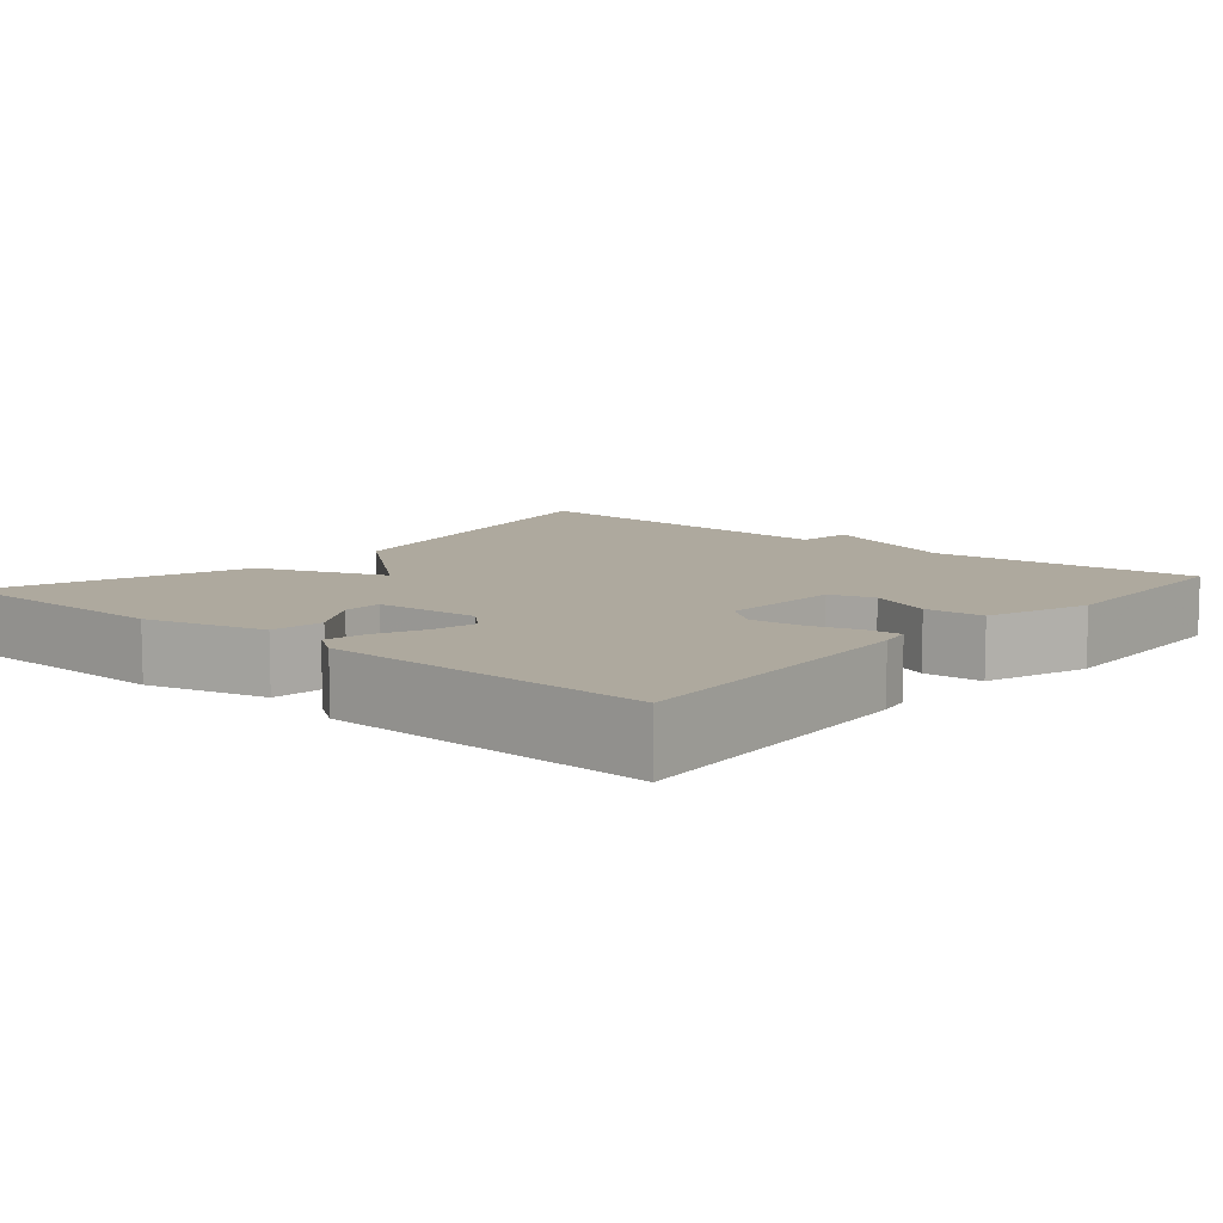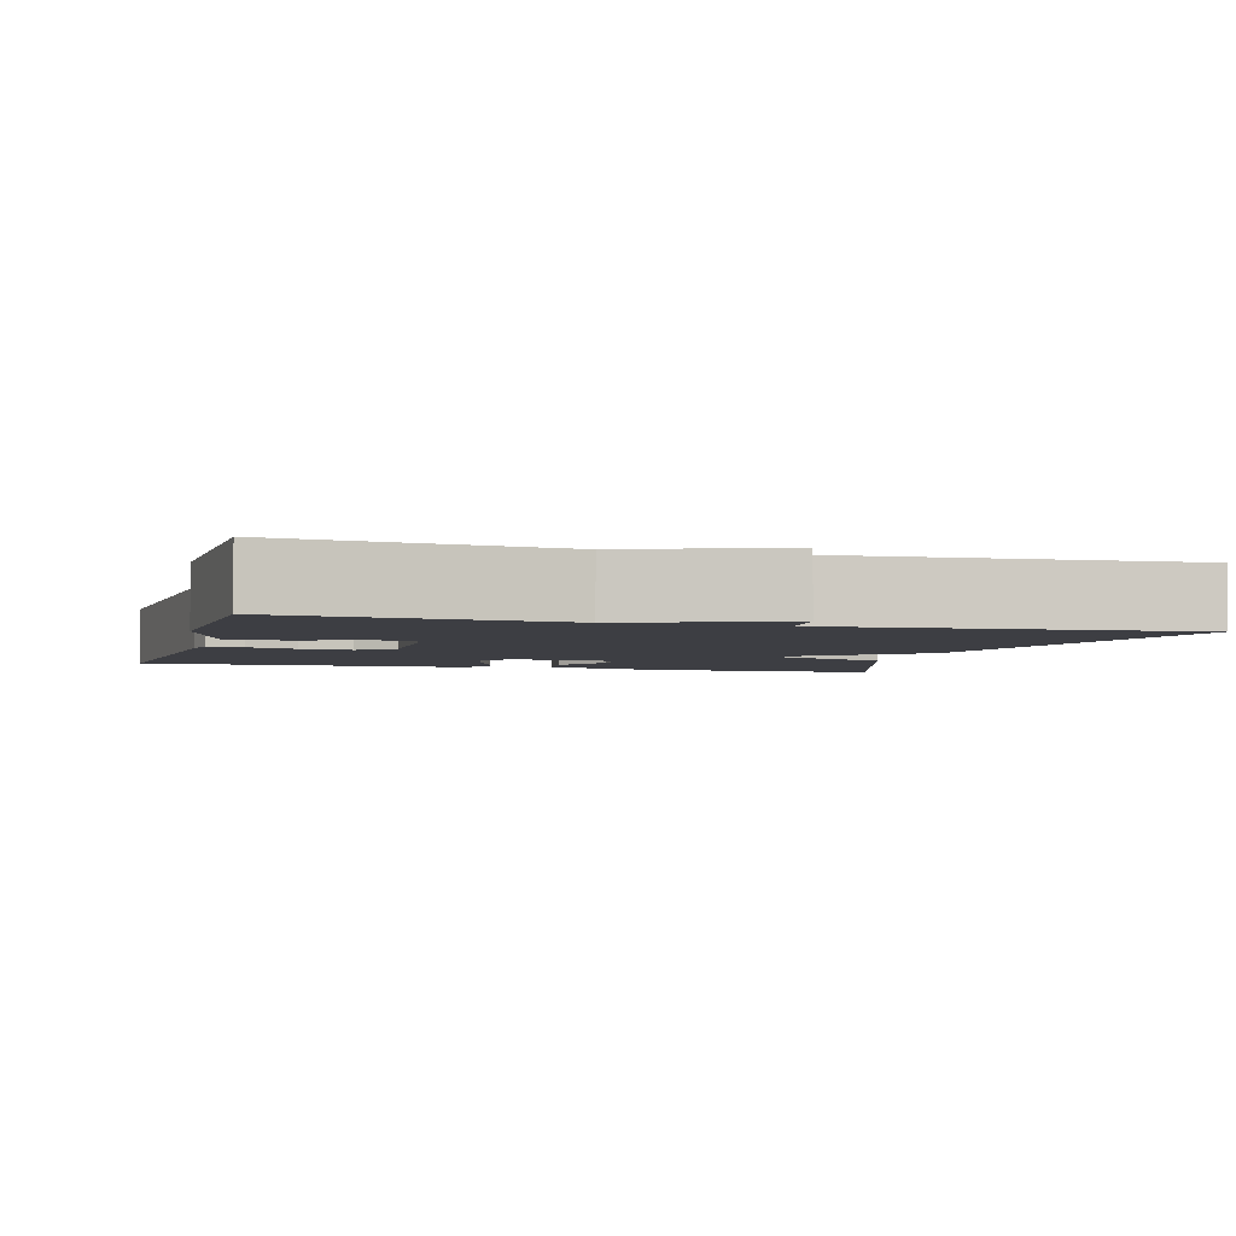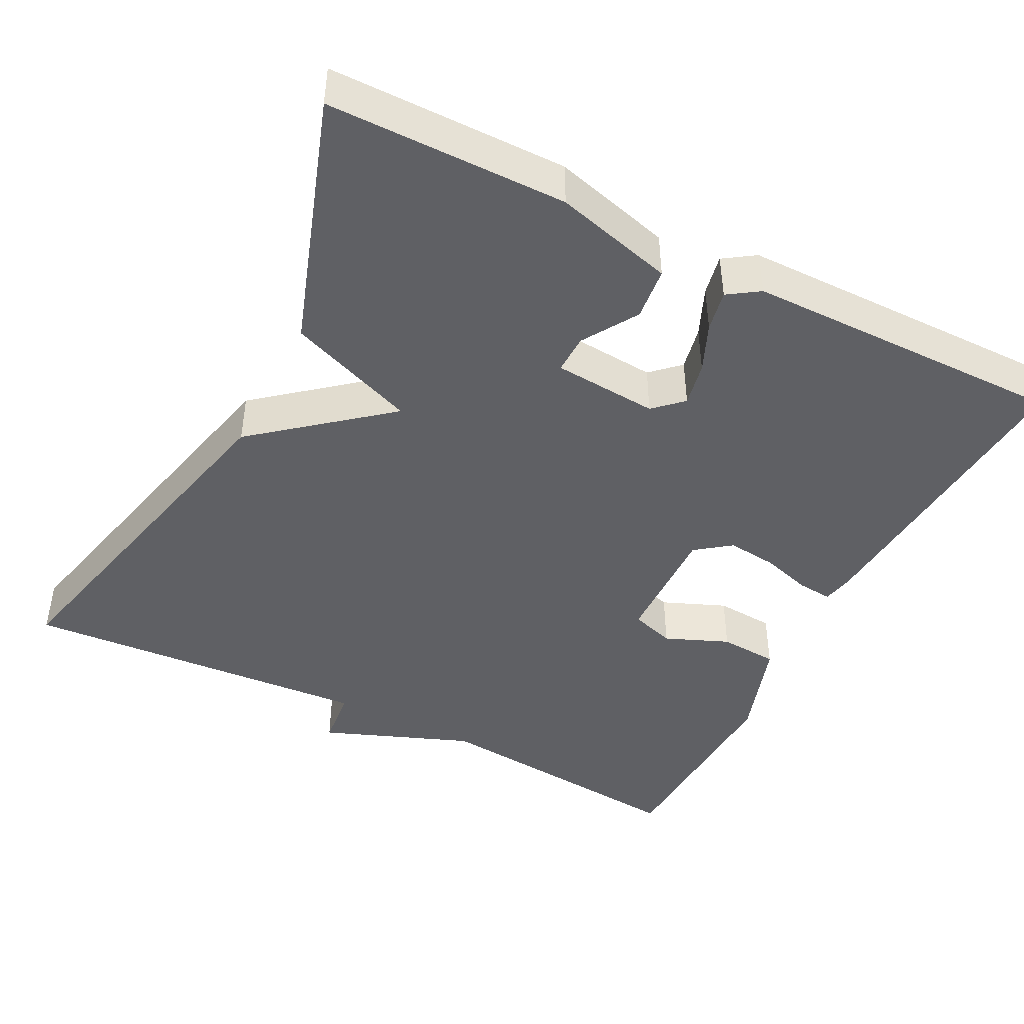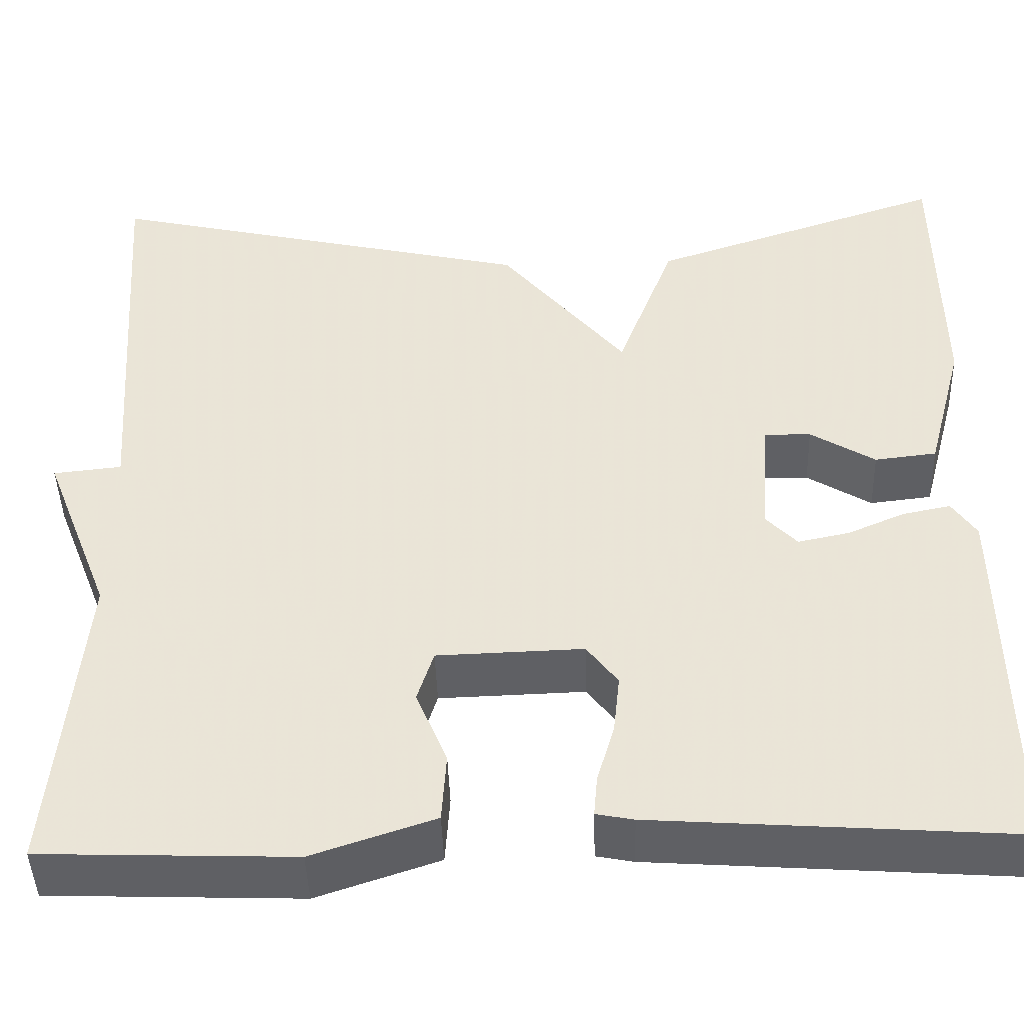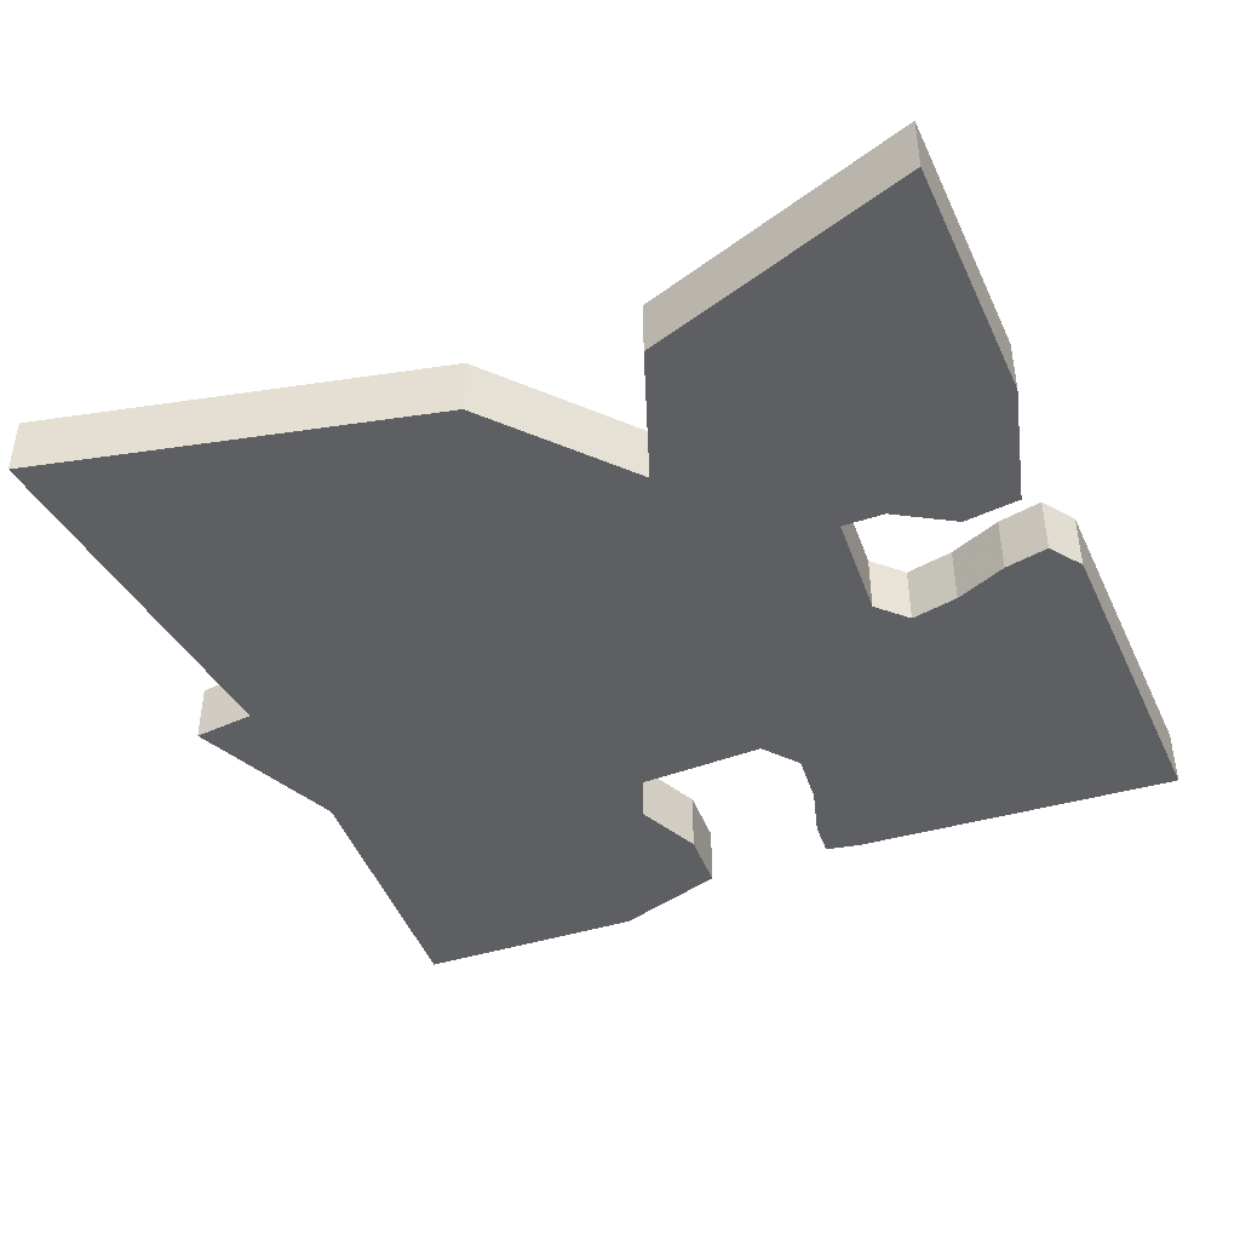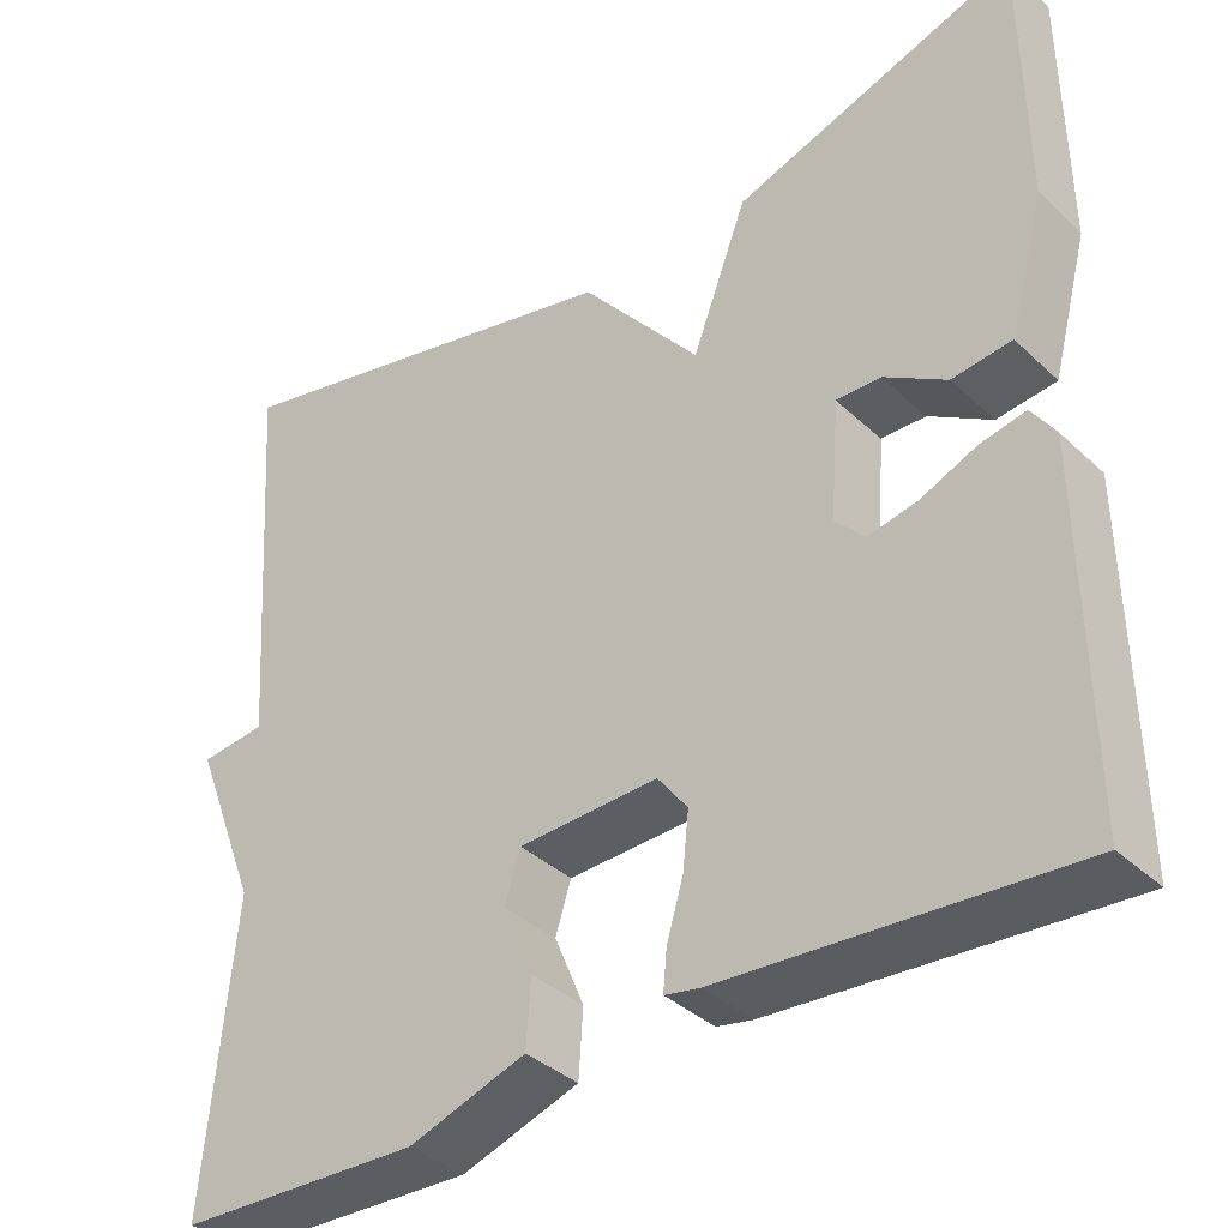
<metadata>
{"format":"obj","ext":"obj","renderer":"f3d","projection":"perspective","resolution":1024,"background":"white","views":[{"elev":9.1,"azim":130.7,"up":"+Y"},{"elev":-3.7,"azim":-105.7,"up":"+Y"},{"elev":-44.3,"azim":62.8,"up":"+Y"},{"elev":-44.5,"azim":1.8,"up":"+Z"},{"elev":-41.9,"azim":23.2,"up":"+Y"},{"elev":-37.1,"azim":40.0,"up":"+Z"}]}
</metadata>
<code>
v -0.5 0.07 0.5
v -0.025 0.07 0.39
v 0.112 0.07 0.224
v 0.175 0.07 0.39
v 0.5 0.07 0.5
v 0.503 0.07 0.193
v 0.462 0.07 0.039
v 0.394 0.07 0.031
v 0.323 0.07 0.075
v 0.272 0.07 0.076
v 0.262 0.07 -0.059
v 0.296 0.07 -0.095
v 0.353 0.07 -0.083
v 0.415 0.07 -0.056
v 0.468 0.07 -0.045
v 0.495 0.07 -0.085
v 0.5 0.07 -0.5
v 0.104 0.07 -0.472
v 0.063 0.07 -0.464
v 0.067 0.07 -0.419
v 0.086 0.07 -0.355
v 0.093 0.07 -0.29
v 0.059 0.07 -0.245
v -0.101 0.07 -0.25
v -0.119 0.07 -0.307
v -0.085 0.07 -0.389
v -0.09 0.07 -0.465
v -0.224 0.07 -0.51
v -0.5 0.07 -0.5
v -0.468 0.07 -0.153
v -0.543 0.07 0.039
v -0.468 0.07 0.047
v -0.5 0 0.5
v -0.025 0 0.39
v 0.112 0 0.224
v 0.175 0 0.39
v 0.5 0 0.5
v 0.503 0 0.193
v 0.462 0 0.039
v 0.394 0 0.031
v 0.323 0 0.075
v 0.272 0 0.076
v 0.262 0 -0.059
v 0.296 0 -0.095
v 0.353 0 -0.083
v 0.415 0 -0.056
v 0.468 0 -0.045
v 0.495 0 -0.085
v 0.5 0 -0.5
v 0.104 0 -0.472
v 0.063 0 -0.464
v 0.067 0 -0.419
v 0.086 0 -0.355
v 0.093 0 -0.29
v 0.059 0 -0.245
v -0.101 0 -0.25
v -0.119 0 -0.307
v -0.085 0 -0.389
v -0.09 0 -0.465
v -0.224 0 -0.51
v -0.5 0 -0.5
v -0.468 0 -0.153
v -0.543 0 0.039
v -0.468 0 0.047
f 30 31 32
f 28 29 30
f 27 28 30
f 26 27 30
f 25 26 30
f 24 25 30 32
f 1 2 3
f 32 1 3
f 24 32 3
f 23 24 3
f 19 20 21
f 18 19 21
f 17 18 21
f 16 17 21
f 15 16 21
f 14 15 21
f 13 14 21
f 12 13 21 22
f 11 12 22 23
f 7 8 9
f 6 7 9
f 5 6 9
f 4 5 9
f 3 4 9
f 3 9 10
f 3 10 11 23
f 64 63 62
f 62 61 60
f 62 60 59
f 62 59 58
f 62 58 57
f 64 62 57 56
f 35 34 33
f 35 33 64
f 35 64 56
f 35 56 55
f 53 52 51
f 53 51 50
f 53 50 49
f 53 49 48
f 53 48 47
f 53 47 46
f 53 46 45
f 54 53 45 44
f 55 54 44 43
f 41 40 39
f 41 39 38
f 41 38 37
f 41 37 36
f 41 36 35
f 42 41 35
f 55 43 42 35
f 1 33 34 2
f 2 34 35 3
f 3 35 36 4
f 4 36 37 5
f 5 37 38 6
f 6 38 39 7
f 7 39 40 8
f 8 40 41 9
f 9 41 42 10
f 10 42 43 11
f 11 43 44 12
f 12 44 45 13
f 13 45 46 14
f 14 46 47 15
f 15 47 48 16
f 16 48 49 17
f 17 49 50 18
f 18 50 51 19
f 19 51 52 20
f 20 52 53 21
f 21 53 54 22
f 22 54 55 23
f 23 55 56 24
f 24 56 57 25
f 25 57 58 26
f 26 58 59 27
f 27 59 60 28
f 28 60 61 29
f 29 61 62 30
f 30 62 63 31
f 31 63 64 32
f 32 64 33 1

</code>
